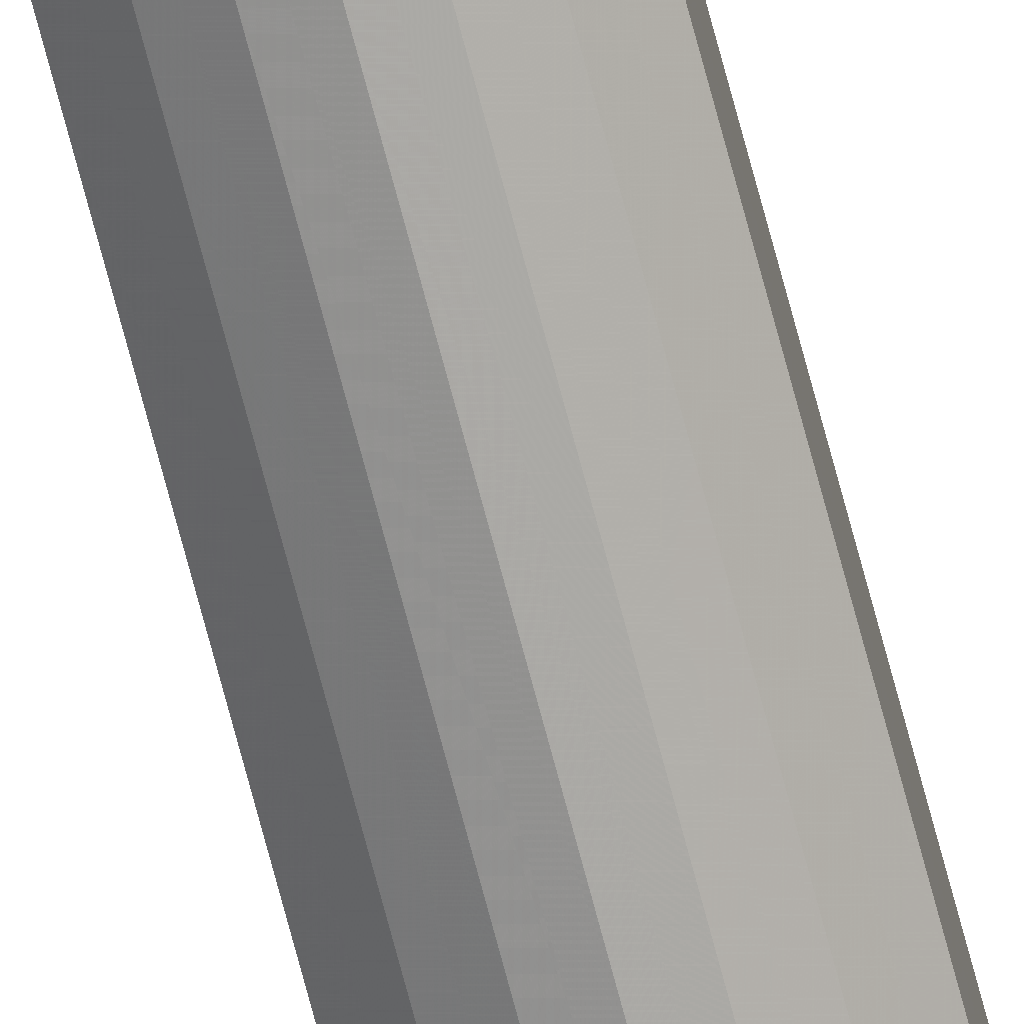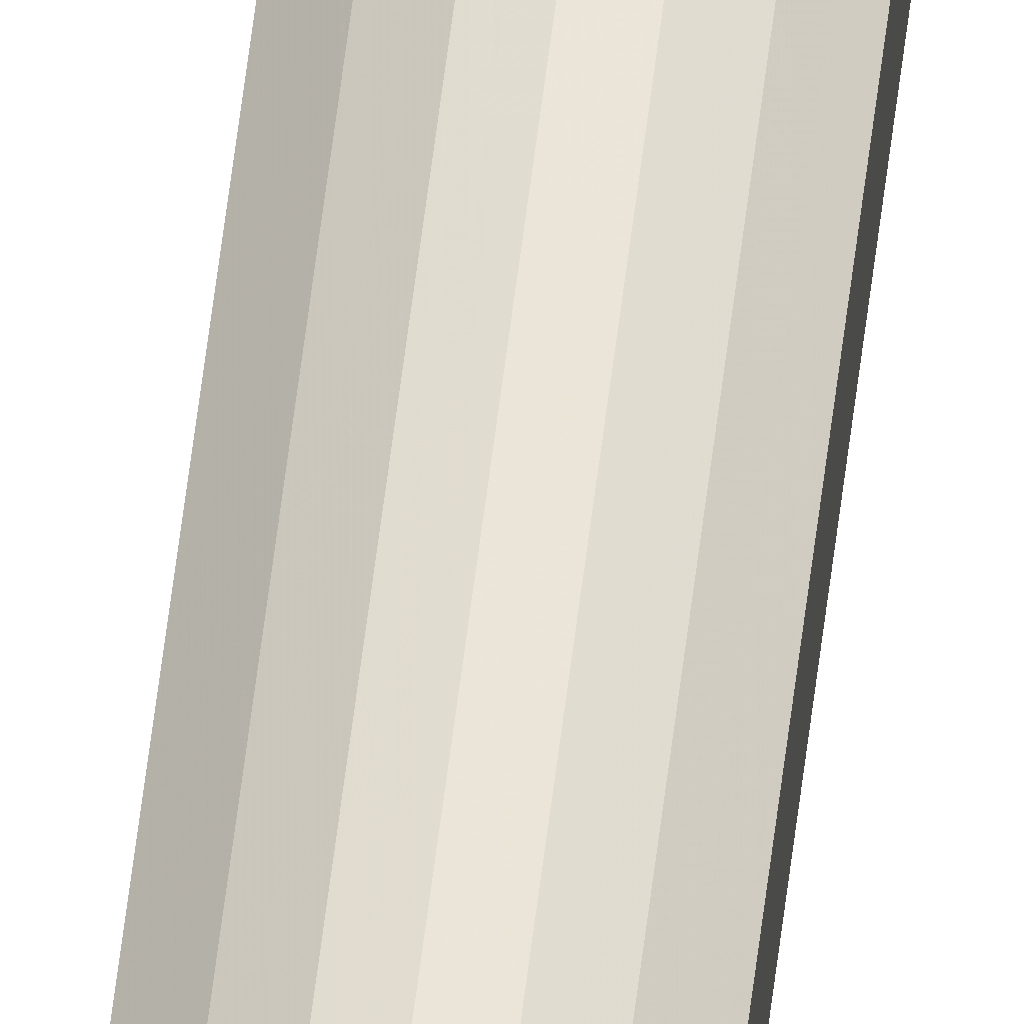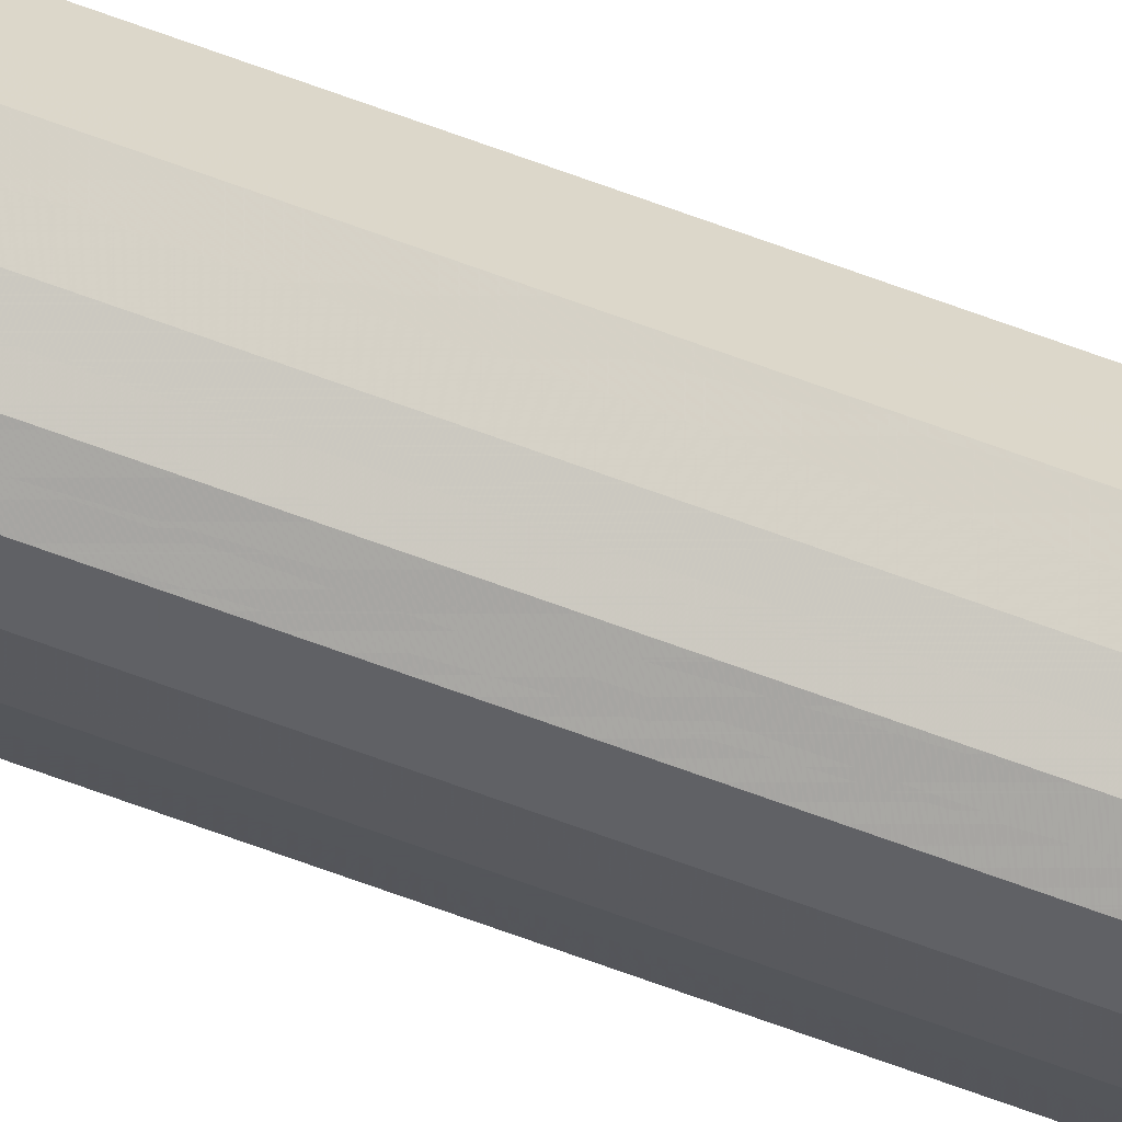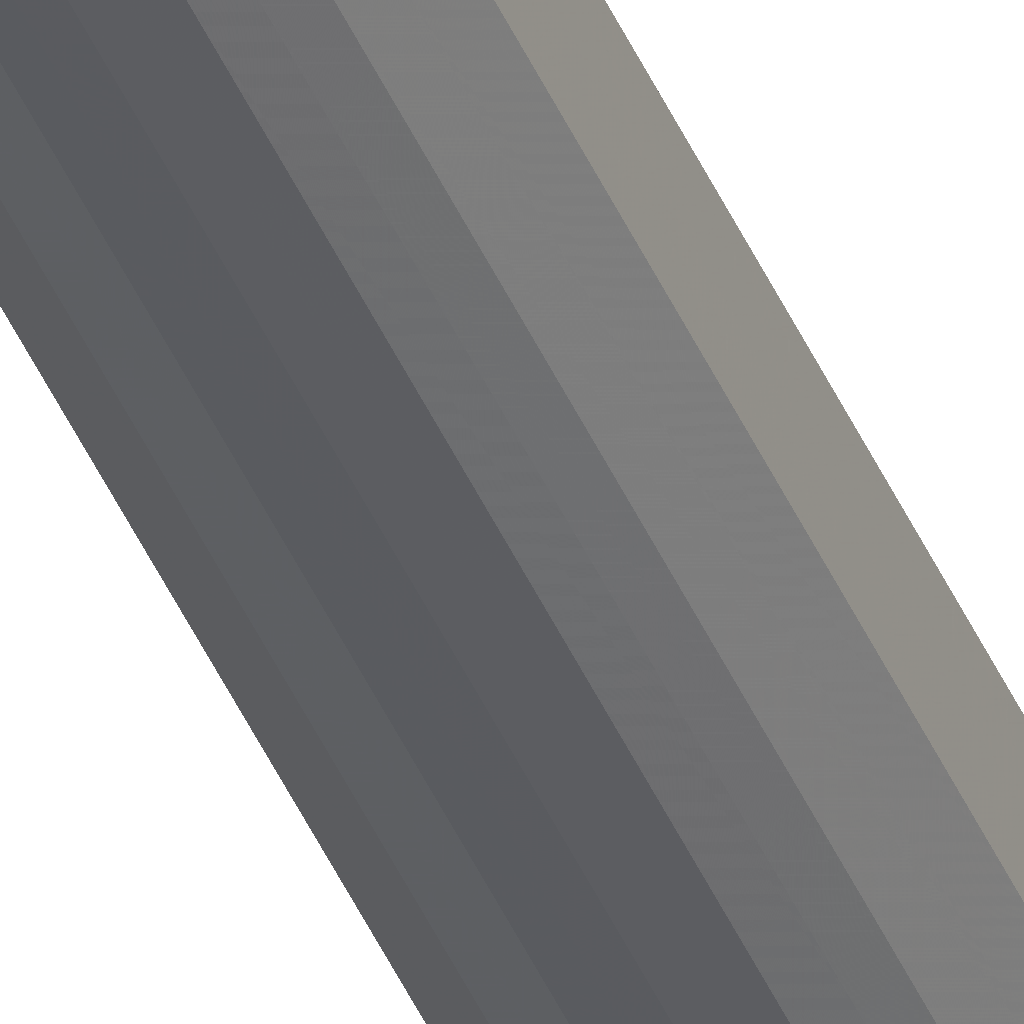
<metadata>
{"format":"obj","ext":"obj","renderer":"f3d","projection":"perspective","resolution":1024,"background":"white","views":[{"elev":-72.2,"azim":-165.2,"up":"+Z"},{"elev":51.6,"azim":6.3,"up":"+Z"},{"elev":-61.8,"azim":68.7,"up":"+Z"},{"elev":-39.1,"azim":-159.6,"up":"+Z"}]}
</metadata>
<code>
o 20694
v 2209 1886 17.96
v 2209 1886 17.96
v 2209 1879 17.96
v 2209 1886 17.95
v 2209 1879 17.96
v 2209 1886 17.96
v 2209 1879 17.96
v 2209 1886 17.94
v 2209 1879 17.95
v 2209 1886 17.95
v 2209 1879 17.95
v 2209 1886 17.93
v 2209 1879 17.94
v 2209 1886 17.94
v 2209 1879 17.94
v 2209 1886 17.92
v 2209 1879 17.93
v 2209 1886 17.93
v 2209 1879 17.93
v 2209 1886 17.91
v 2209 1879 17.92
v 2209 1886 17.92
v 2209 1879 17.92
v 2209 1886 17.9
v 2209 1879 17.91
v 2209 1886 17.91
v 2209 1879 17.91
v 2209 1886 17.9
v 2209 1879 17.9
v 2209 1886 17.9
v 2209 1879 17.9
v 2209 1879 17.9
v 2209 1879 17.96
v 2209 1886 17.96
v 2209 1879 17.96
v 2209 1886 17.95
v 2209 1879 17.95
v 2209 1879 17.96
v 2209 1886 17.96
v 2209 1879 17.95
v 2209 1886 17.96
v 2209 1886 17.94
v 2209 1879 17.94
v 2209 1879 17.94
v 2209 1886 17.95
v 2209 1879 17.93
v 2209 1886 17.94
v 2209 1886 17.93
v 2209 1879 17.93
v 2209 1879 17.92
v 2209 1886 17.93
v 2209 1879 17.91
v 2209 1886 17.92
v 2209 1886 17.92
v 2209 1879 17.92
v 2209 1879 17.9
v 2209 1886 17.91
v 2209 1879 17.9
v 2209 1886 17.9
v 2209 1886 17.91
v 2209 1879 17.91
v 2209 1879 17.9
v 2209 1886 17.9
v 2209 1886 17.9
v 2209 1886 17.93
v 2209 1886 17.96
v 2209 1886 17.96
v 2209 1886 17.95
v 2209 1886 17.96
v 2209 1886 17.94
v 2209 1886 17.95
v 2209 1886 17.93
v 2209 1886 17.94
v 2209 1886 17.92
v 2209 1886 17.93
v 2209 1886 17.91
v 2209 1886 17.92
v 2209 1886 17.9
v 2209 1886 17.91
v 2209 1886 17.9
v 2209 1886 17.9
v 2209 1879 17.93
v 2209 1879 17.96
v 2209 1879 17.96
v 2209 1879 17.96
v 2209 1879 17.95
v 2209 1879 17.95
v 2209 1879 17.94
v 2209 1879 17.94
v 2209 1879 17.93
v 2209 1879 17.93
v 2209 1879 17.92
v 2209 1879 17.92
v 2209 1879 17.91
v 2209 1879 17.91
v 2209 1879 17.9
v 2209 1879 17.9
v 2209 1879 17.9
f 1 2 3
f 2 4 5
f 6 1 7
f 4 8 9
f 10 6 11
f 8 12 13
f 14 10 15
f 12 16 17
f 18 14 19
f 16 20 21
f 22 18 23
f 20 24 25
f 26 22 27
f 24 28 29
f 30 26 31
f 28 30 32
f 33 34 35
f 35 36 37
f 38 39 33
f 40 41 38
f 37 42 43
f 44 45 40
f 46 47 44
f 43 48 49
f 50 51 46
f 52 53 50
f 49 54 55
f 56 57 52
f 58 59 56
f 55 60 61
f 62 63 58
f 61 64 62
f 65 66 67
f 65 68 66
f 65 67 69
f 65 70 68
f 65 69 71
f 65 72 70
f 65 71 73
f 65 74 72
f 65 73 75
f 65 76 74
f 65 75 77
f 65 78 76
f 65 77 79
f 65 80 78
f 65 79 81
f 65 81 80
f 82 83 84
f 82 85 83
f 82 84 86
f 82 87 85
f 82 86 88
f 82 89 87
f 82 88 90
f 82 91 89
f 82 90 92
f 82 93 91
f 82 92 94
f 82 95 93
f 82 94 96
f 82 97 95
f 82 96 98
f 82 98 97

</code>
